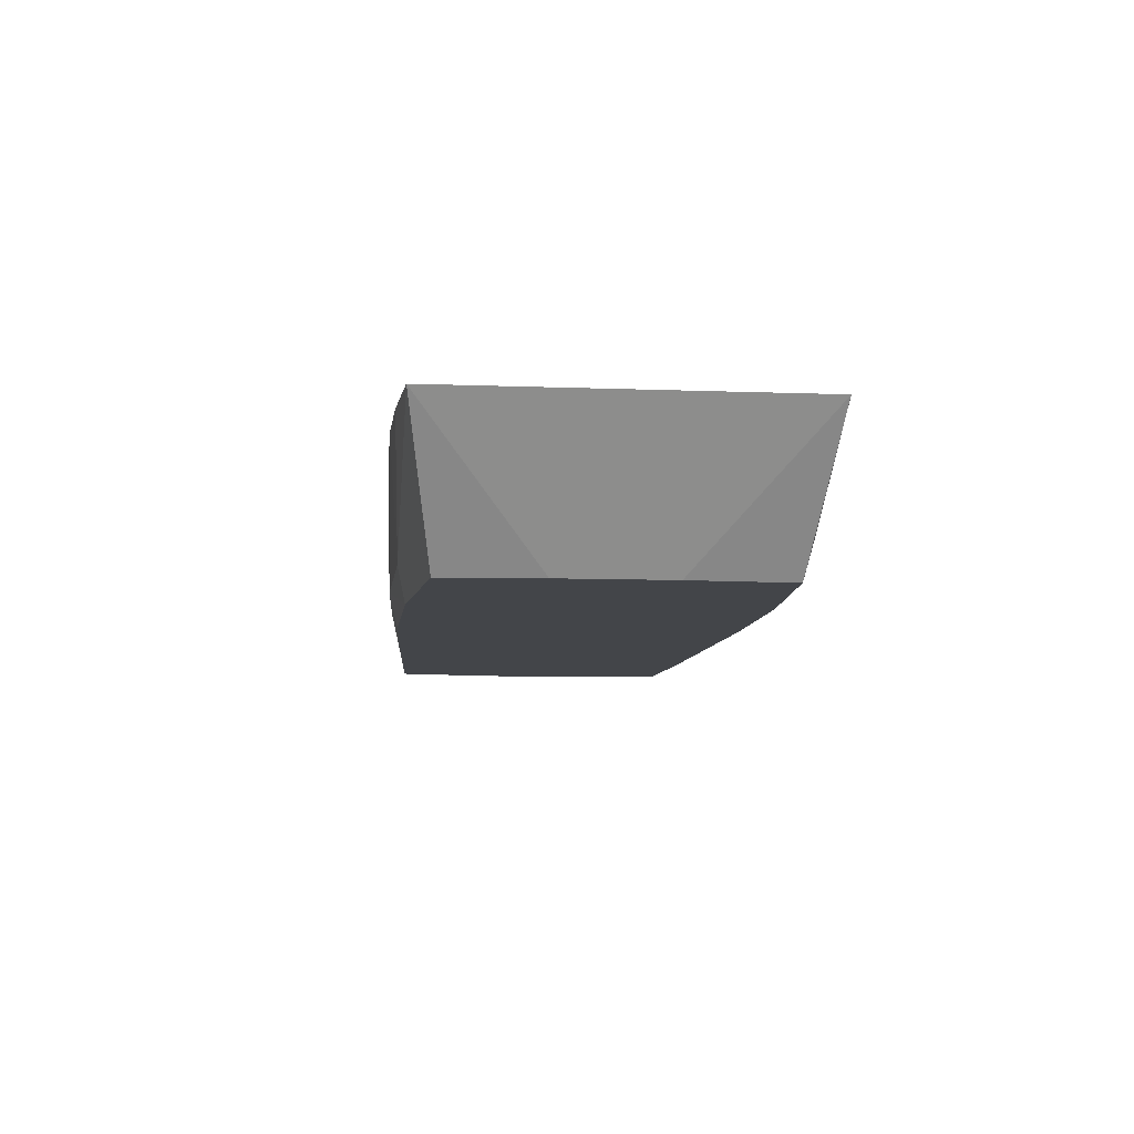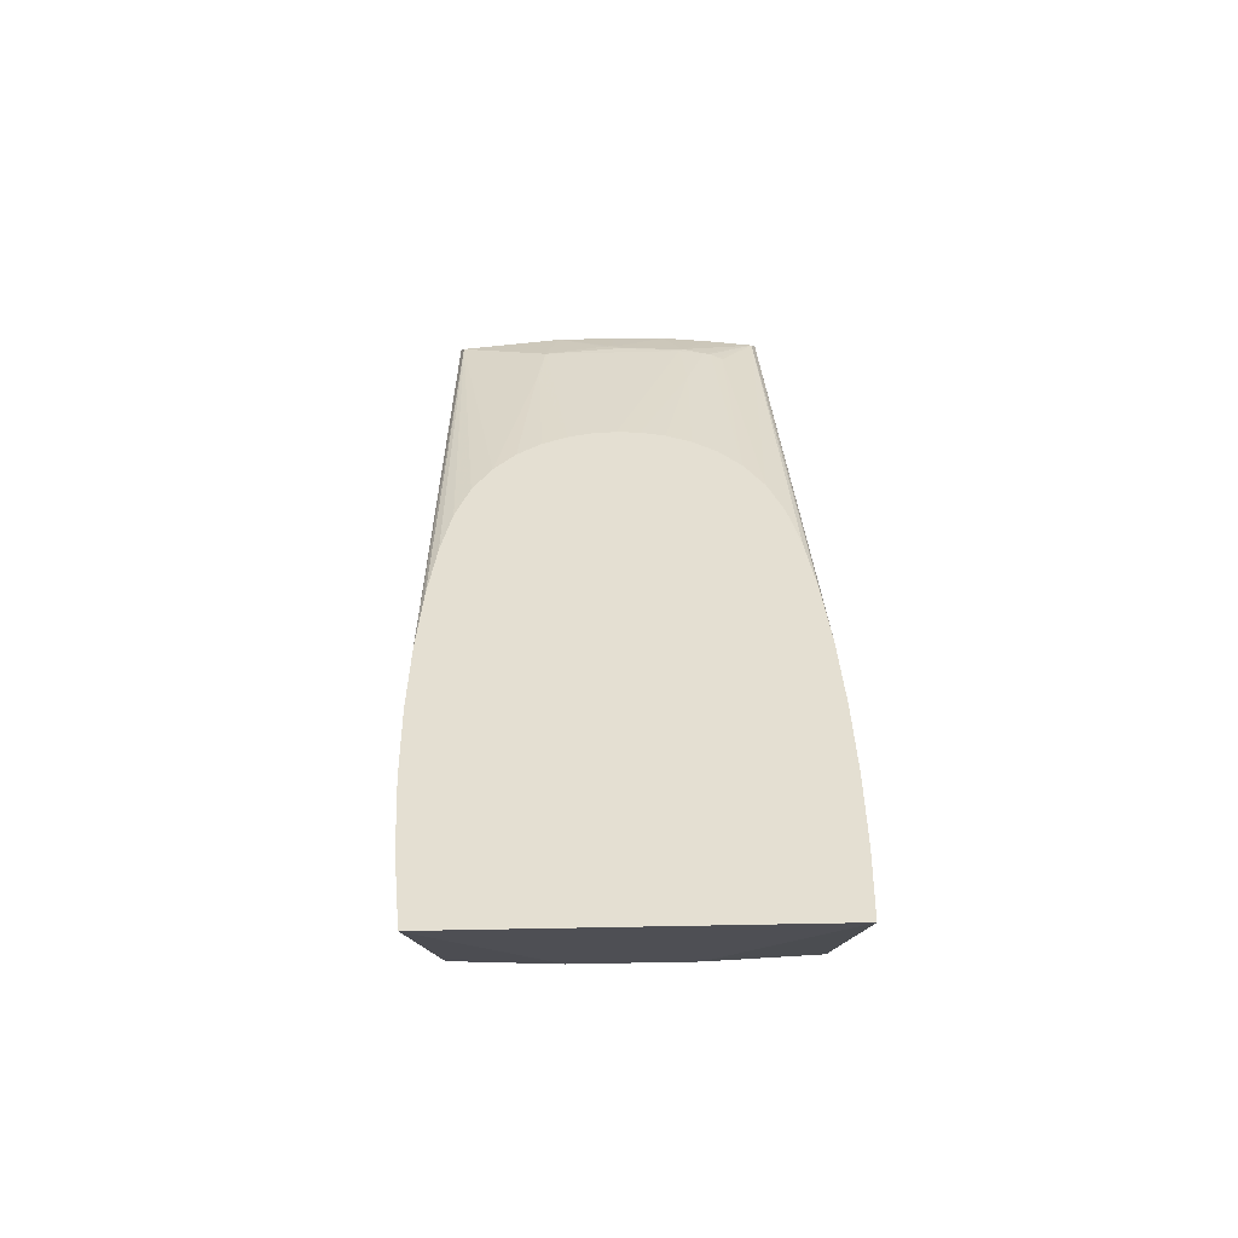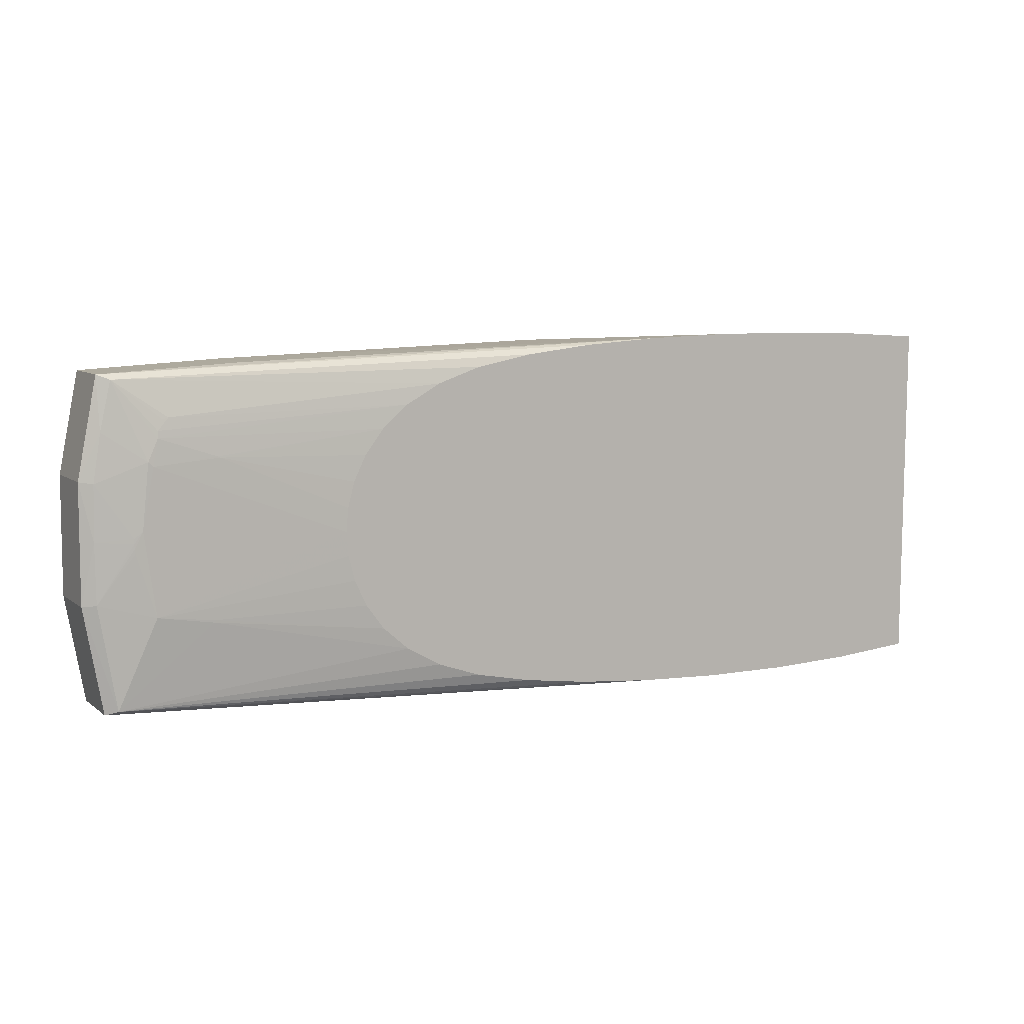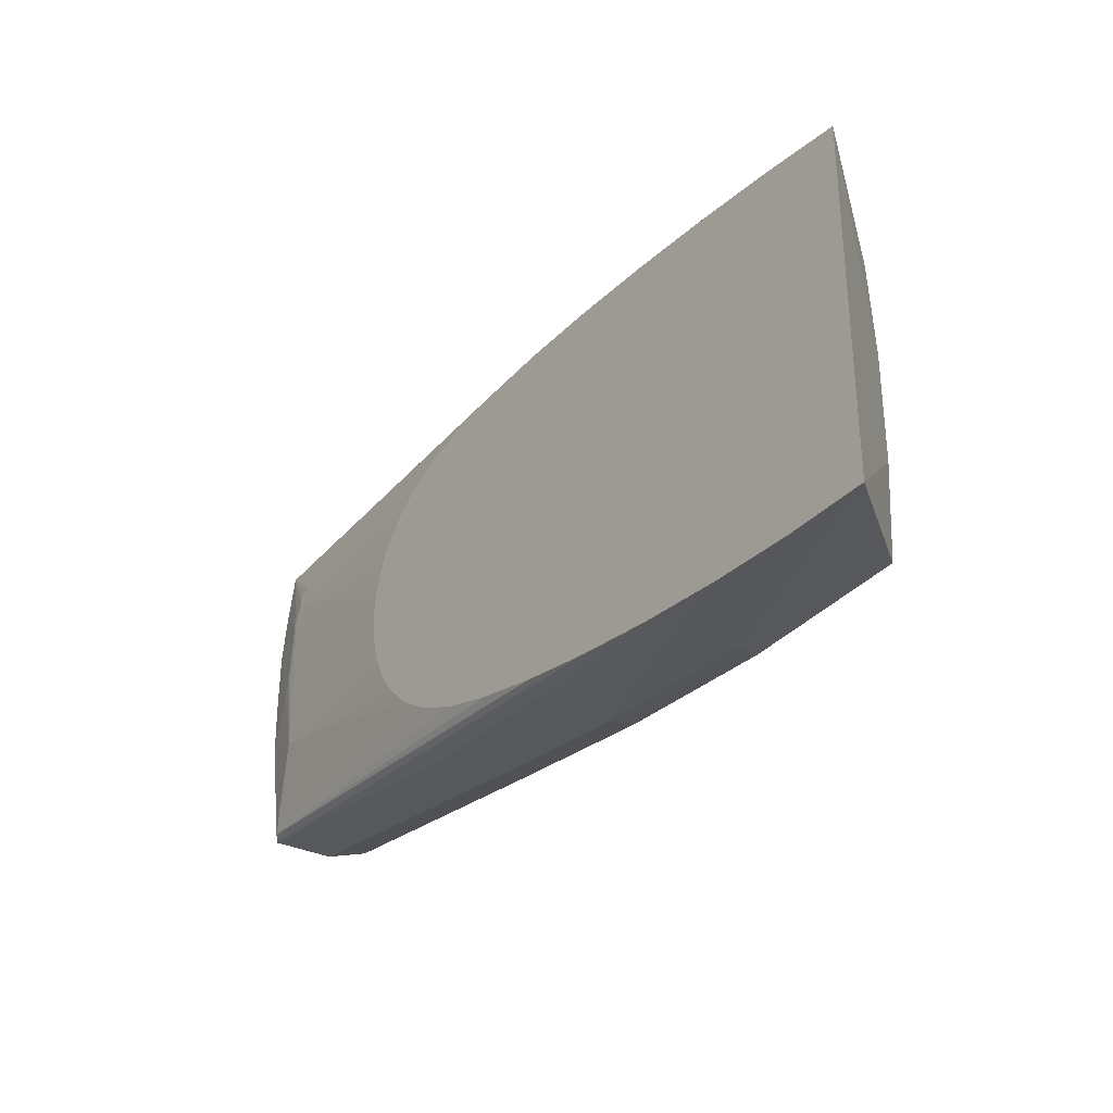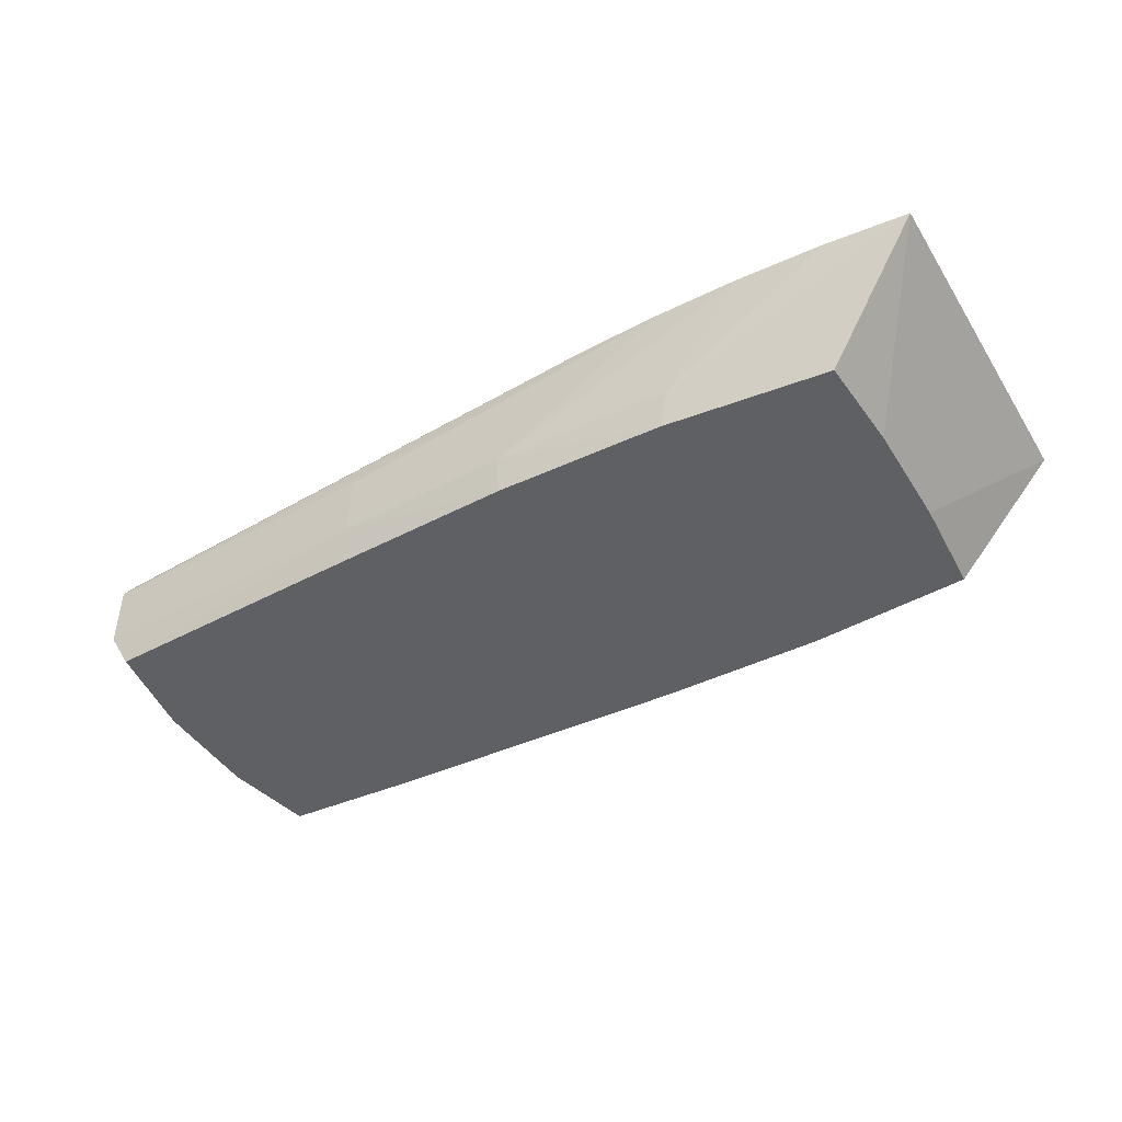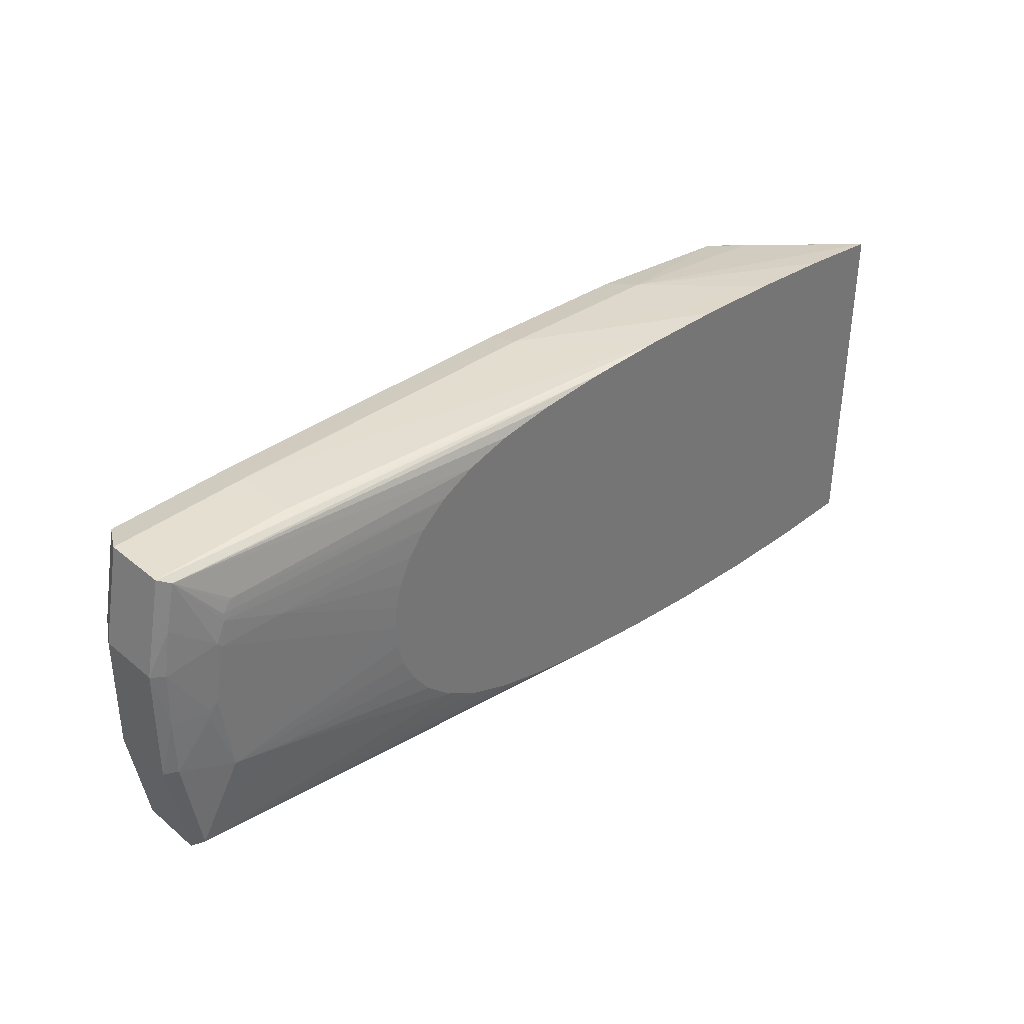
<metadata>
{"format":"obj","ext":"obj","renderer":"f3d","projection":"perspective","resolution":1024,"background":"white","views":[{"elev":-9.2,"azim":83.9,"up":"+Z"},{"elev":36.7,"azim":88.4,"up":"+Z"},{"elev":8.1,"azim":-27.4,"up":"+Y"},{"elev":-30.3,"azim":52.6,"up":"+Y"},{"elev":-44.4,"azim":29.9,"up":"+Z"},{"elev":35.4,"azim":-42.5,"up":"+Y"}]}
</metadata>
<code>
v -0.3032 0.161 -0.1281
v -0.3222 0.06102 -0.1282
v -0.3227 -0.0583 -0.1284
v -0.3045 -0.1664 -0.1287
v -0.16 0.1688 -0.129
v -0.1614 -0.1716 -0.1295
v 0.007131 -0.1796 -0.1306
v 0.1898 0.1793 -0.1311
v 0.1883 -0.186 -0.1317
v 0.3715 0.1788 -0.1323
v 0.37 -0.1822 -0.1328
v 0.5479 0.1663 -0.1334
v 0.5536 0.05705 -0.1336
v 0.553 -0.06082 -0.1338
v 0.5465 -0.1641 -0.1339
v -0.3227 0.1692 -0.09174
v -0.3441 -0.0608 -0.09198
v -0.3241 -0.1731 -0.09229
v -0.1728 0.177 -0.09265
v 0.002506 -0.1884 -0.09433
v 0.1942 0.1881 -0.0949
v 0.1925 -0.195 -0.09551
v 0.3848 0.1872 -0.09607
v 0.3832 -0.1903 -0.09668
v 0.5695 0.1728 -0.09724
v -0.3225 0.1692 -0.05954
v -0.3436 0.06411 -0.09178
v -0.3239 -0.1731 -0.06009
v -0.1726 0.1769 -0.06046
v 0.002704 -0.1884 -0.06213
v -0.3223 0.1691 -0.02176
v -0.3431 0.064 -0.02181
v -0.3436 -0.06091 -0.02201
v -0.3236 -0.1732 -0.02231
v -0.1724 0.1769 -0.02267
v 0.002937 -0.1885 -0.02435
v 0.1931 -0.1951 -0.008568
v -0.3102 0.164 -0.01343
v -0.3299 0.06206 -0.01347
v -0.3304 -0.05944 -0.01367
v -0.3115 -0.1692 -0.01397
v -0.3217 0.1126 -0.01344
v -0.3312 0.004007 -0.01356
v -0.2939 0.001412 -0.002835
v -0.2939 0.00678 -0.002826
v -0.2929 -0.00846 -0.002769
v -0.2936 -0.003784 -0.002816
v -0.2937 -0.002481 -0.002821
v -0.2938 0.0003594 -0.002831
v -0.2621 0.1241 -0.00112
v -0.2565 0.1258 -0.0007798
v -0.2089 0.08541 0.005934
v -0.2063 0.08408 0.006176
v -0.2677 0.113 -1.085e-05
v -0.2682 0.1056 0.0006365
v -0.2784 0.0826 0.0004819
v -0.2735 0.07779 0.001159
v -0.2852 0.01346 -0.0005736
v -0.2136 -0.08114 0.004179
v -0.2155 -0.08356 0.003888
v -0.2732 -0.07441 9.5e-06
v 0.6521 0.168 0.01215
v 0.6506 -0.1669 0.01162
v 0.4298 -0.1735 0.01297
v 0.1062 -0.1683 0.01497
v 0.005126 -0.106 0.0157
v -0.02001 0.1088 0.0162
v 0.0676 0.1582 0.01574
v 0.1016 0.1667 0.01555
v 0.04285 0.0318 0.01569
v 0.6543 -0.1899 0.01156
v 0.6559 0.1863 0.01216
v 0.57 0.1917 0.0127
v 0.4789 0.1946 0.01327
v 0.3865 0.1949 0.01384
v 0.2964 0.1924 0.01439
v 0.2126 0.187 0.0149
v 0.1386 0.1786 0.01534
v 0.07827 0.167 0.01569
v 0.03136 0.1509 0.01595
v -0.005525 0.1302 0.01615
v -0.03342 0.1061 0.01628
v -0.05335 0.07987 0.01636
v -0.06635 0.05273 0.0164
v -0.07344 0.02599 0.0164
v -0.07564 0.0009216 0.01637
v -0.07365 -0.02418 0.01632
v -0.0668 -0.051 0.01623
v -0.05404 -0.07826 0.01611
v -0.03434 -0.1047 0.01594
v -0.006652 -0.1291 0.01573
v 0.03005 -0.1501 0.01547
v 0.07682 -0.1664 0.01516
v 0.1365 -0.1789 0.01477
v 0.2092 -0.1889 0.0143
v 0.2917 -0.196 0.01378
v 0.3806 -0.2 0.01323
v 0.4729 -0.2005 0.01266
v 0.5652 -0.1972 0.01209
v 0.3862 -0.002968 0.01352
f 62 71 72
f 71 62 63
f 63 99 71
f 62 99 63
f 64 99 62
f 72 12 25
f 72 71 14
f 14 71 15
f 15 12 14
f 3 4 17
f 27 3 17
f 2 3 27
f 15 71 24
f 71 99 24
f 24 99 98
f 98 22 24
f 33 27 17
f 76 68 62
f 100 64 62
f 13 12 72
f 72 14 13
f 13 14 12
f 10 21 23
f 72 25 23
f 23 12 10
f 23 25 12
f 8 21 10
f 10 12 8
f 7 12 15
f 15 9 7
f 22 9 11
f 11 24 22
f 11 9 15
f 15 24 11
f 99 64 95
f 64 92 95
f 28 33 17
f 31 27 32
f 27 33 32
f 74 62 72
f 74 76 62
f 74 23 21
f 82 81 55
f 80 51 81
f 4 3 6
f 6 7 4
f 3 7 6
f 96 95 41
f 99 95 96
f 81 82 83
f 59 61 60
f 60 61 41
f 4 7 20
f 20 9 22
f 20 7 9
f 17 4 18
f 18 28 17
f 4 20 18
f 51 80 38
f 40 33 41
f 41 61 40
f 72 23 73
f 73 74 72
f 23 74 73
f 21 76 75
f 75 74 21
f 76 74 75
f 68 76 69
f 69 78 68
f 76 78 69
f 31 76 35
f 76 29 35
f 19 76 21
f 19 29 76
f 68 78 79
f 79 80 68
f 78 38 79
f 79 38 80
f 70 100 62
f 62 68 70
f 41 95 94
f 34 96 41
f 41 33 34
f 33 28 34
f 28 18 34
f 34 18 20
f 37 34 36
f 96 34 37
f 37 20 22
f 68 80 67
f 67 70 68
f 83 70 67
f 67 80 81
f 81 83 67
f 85 83 84
f 86 85 53
f 53 85 84
f 84 83 53
f 53 83 82
f 88 61 59
f 59 89 88
f 41 92 91
f 91 60 41
f 90 89 59
f 59 60 90
f 60 91 90
f 90 91 92
f 77 78 76
f 77 38 78
f 77 76 31
f 31 38 77
f 21 8 5
f 5 19 21
f 5 8 12
f 26 27 31
f 54 38 55
f 55 81 54
f 81 51 54
f 65 95 92
f 92 94 65
f 65 94 95
f 93 92 41
f 41 94 93
f 93 94 92
f 36 34 30
f 30 34 20
f 30 37 36
f 20 37 30
f 96 37 97
f 98 99 97
f 99 96 97
f 97 22 98
f 97 37 22
f 52 82 55
f 52 53 82
f 87 88 89
f 89 90 87
f 86 61 87
f 61 88 87
f 87 85 86
f 83 85 87
f 66 90 92
f 66 70 83
f 83 87 66
f 66 87 90
f 66 92 64
f 64 100 66
f 100 70 66
f 61 58 47
f 57 52 55
f 53 52 57
f 57 58 61
f 57 61 86
f 86 53 57
f 43 39 32
f 43 32 33
f 33 40 43
f 19 5 16
f 29 19 16
f 16 26 31
f 27 26 16
f 31 35 16
f 16 35 29
f 51 38 50
f 50 54 51
f 38 54 50
f 46 40 61
f 61 47 46
f 46 47 40
f 58 57 56
f 55 38 56
f 56 57 55
f 1 16 5
f 1 3 2
f 2 27 1
f 27 16 1
f 1 7 3
f 1 5 12
f 12 7 1
f 48 47 58
f 40 47 48
f 42 56 38
f 39 56 42
f 32 39 42
f 31 32 42
f 42 38 31
f 39 43 45
f 45 56 39
f 58 56 45
f 44 43 40
f 44 45 43
f 58 45 44
f 40 48 49
f 49 44 40
f 49 48 58
f 58 44 49

</code>
